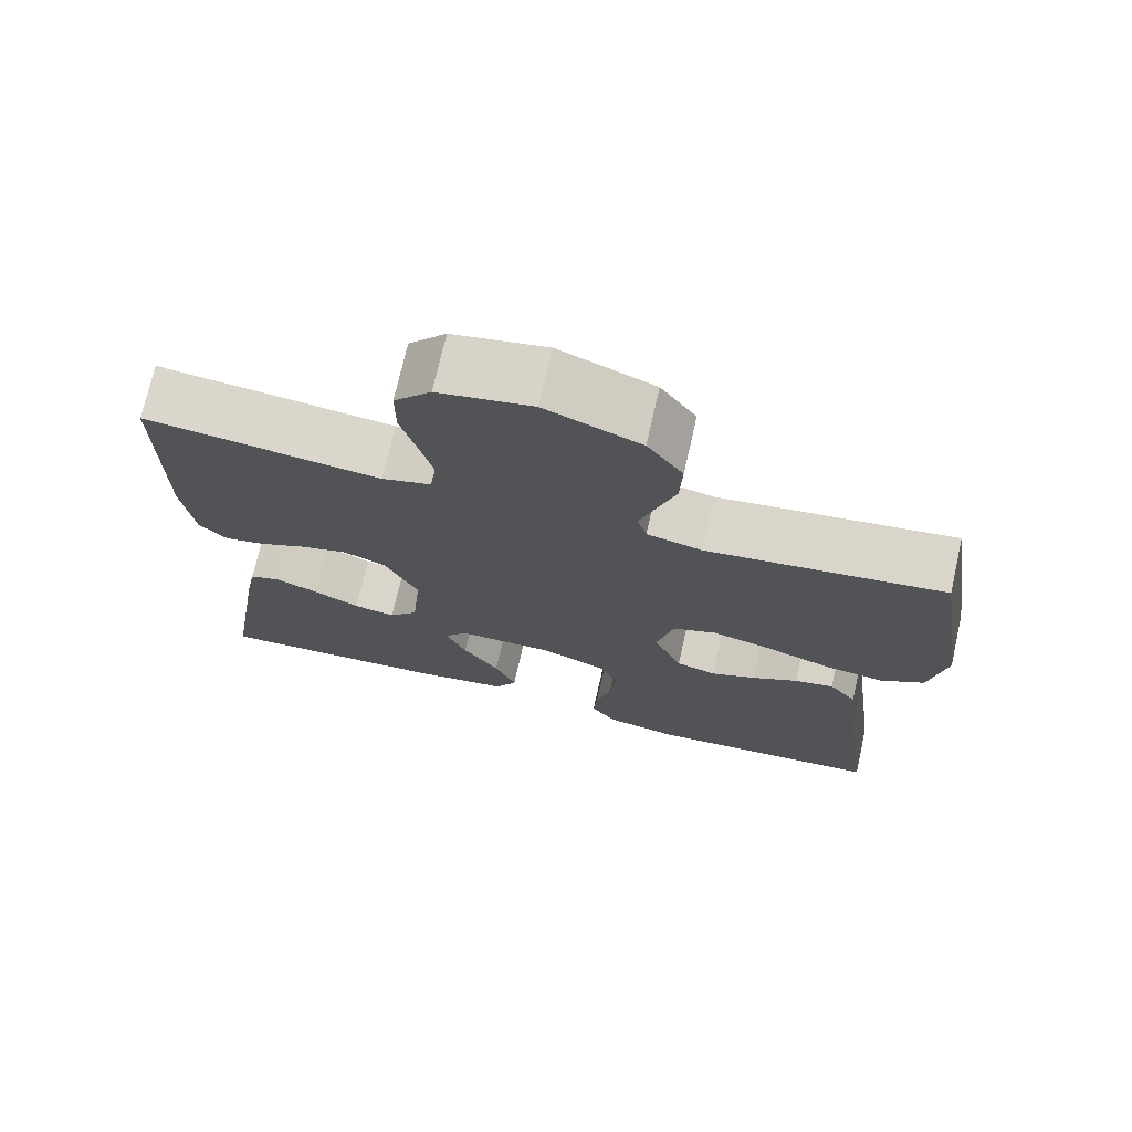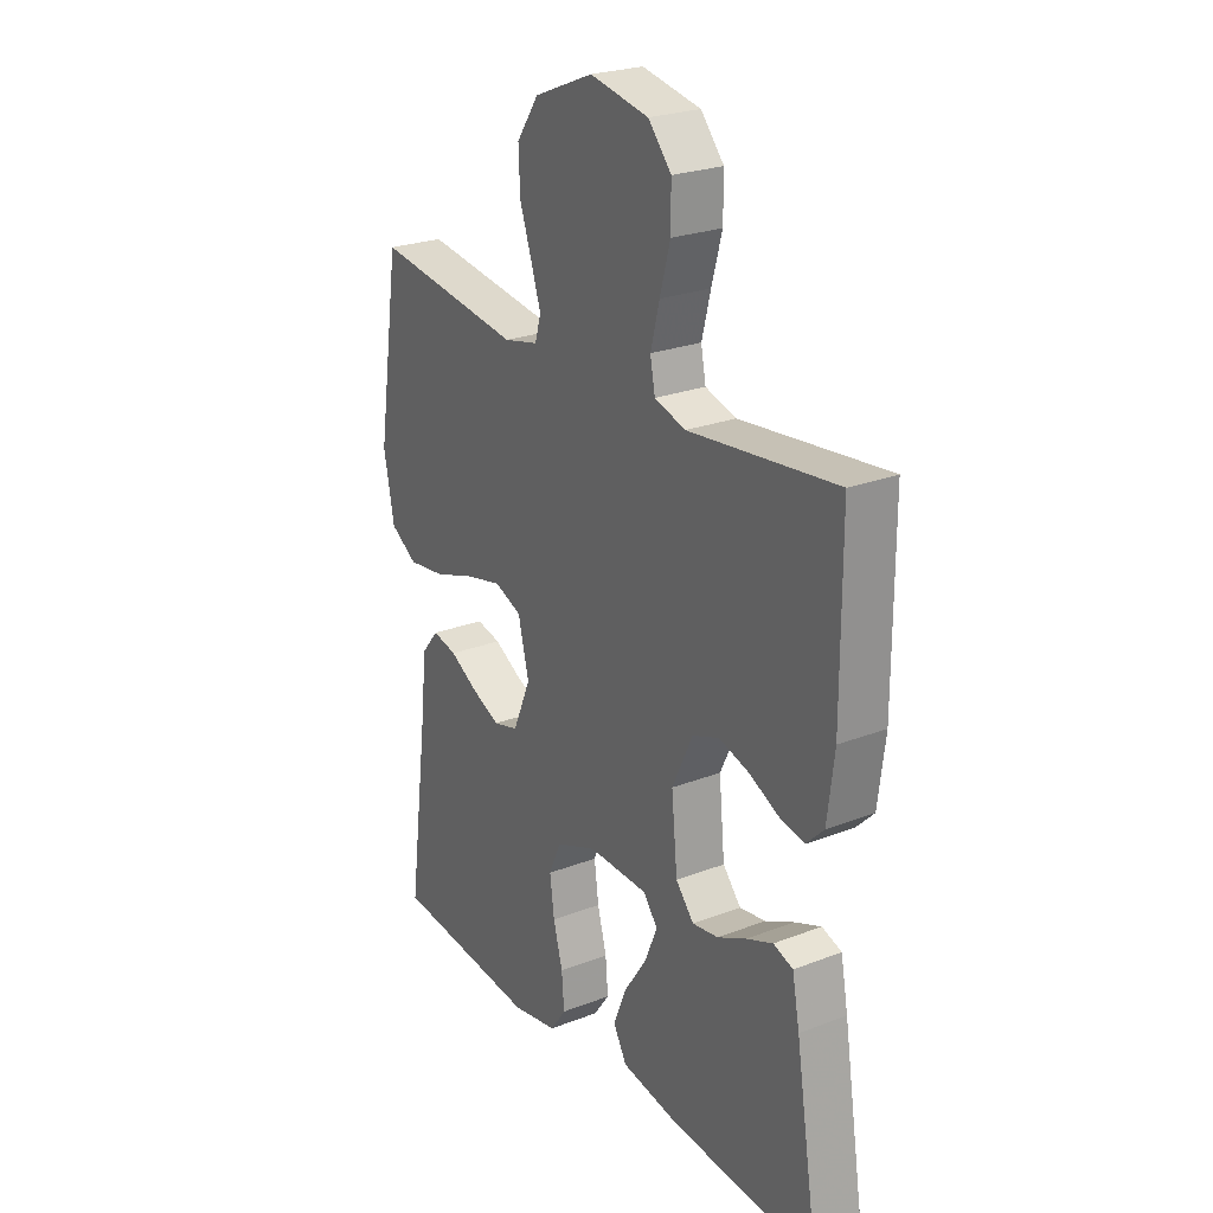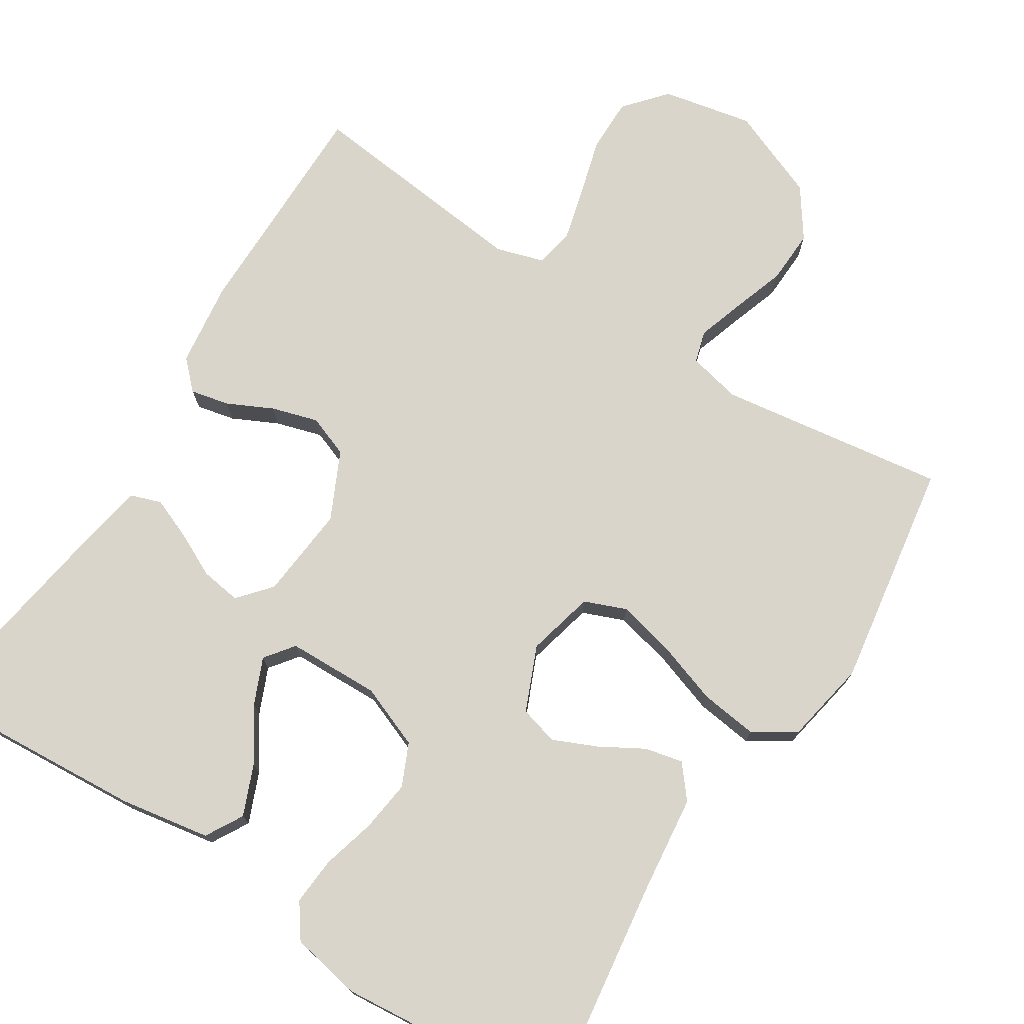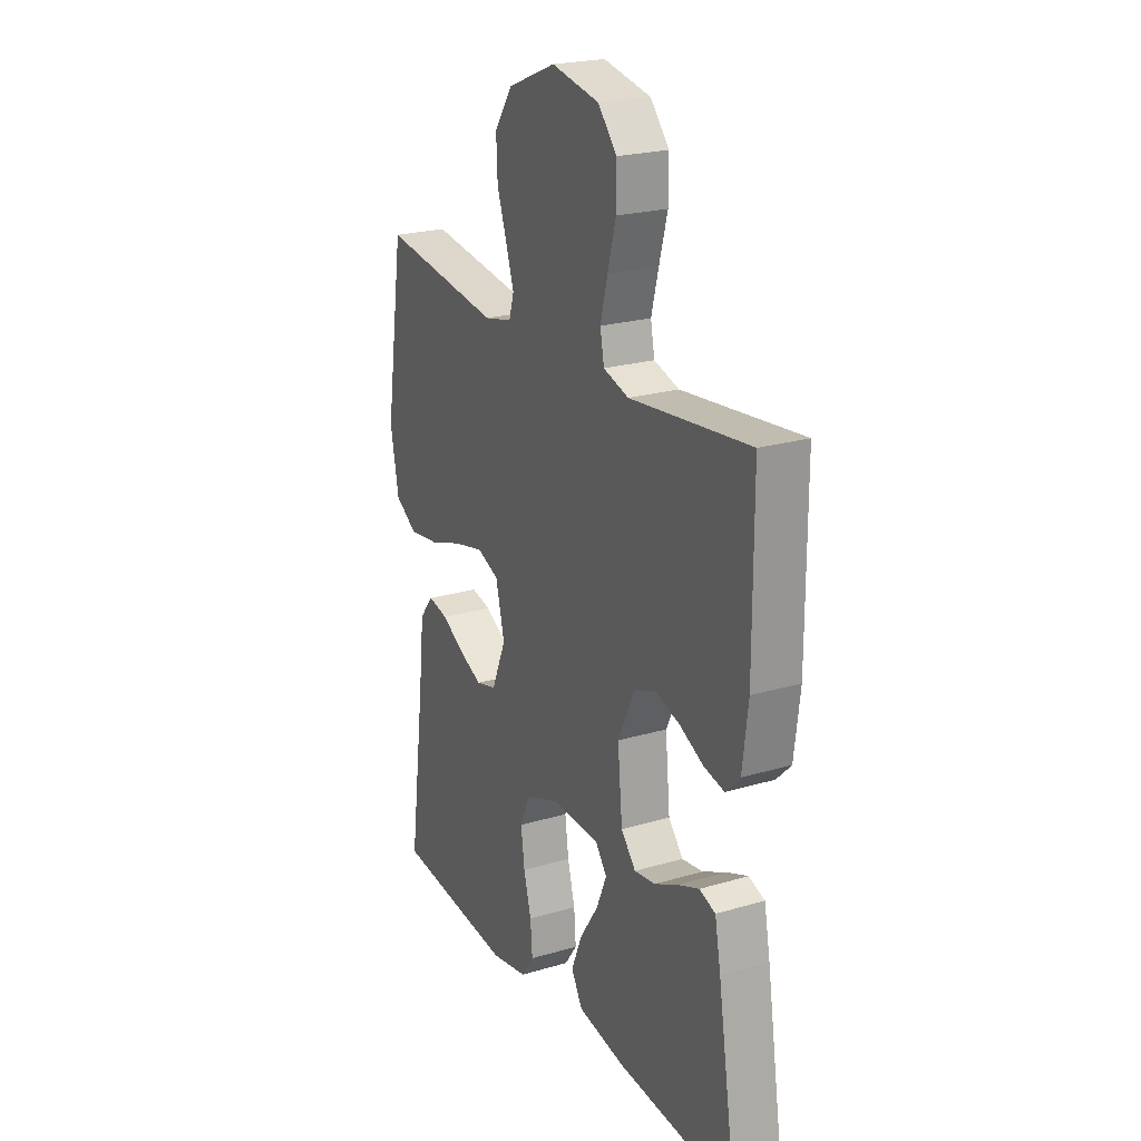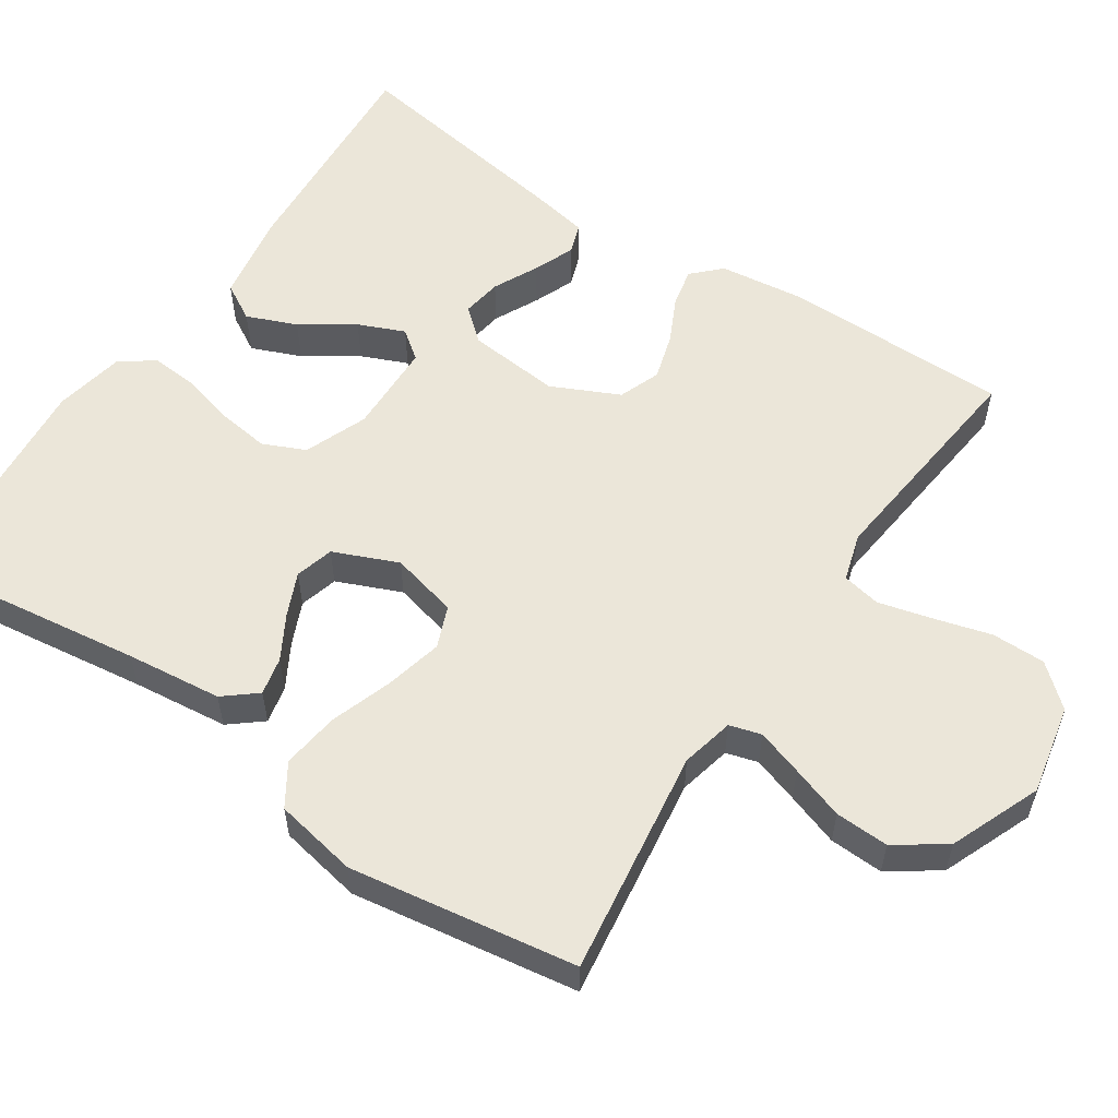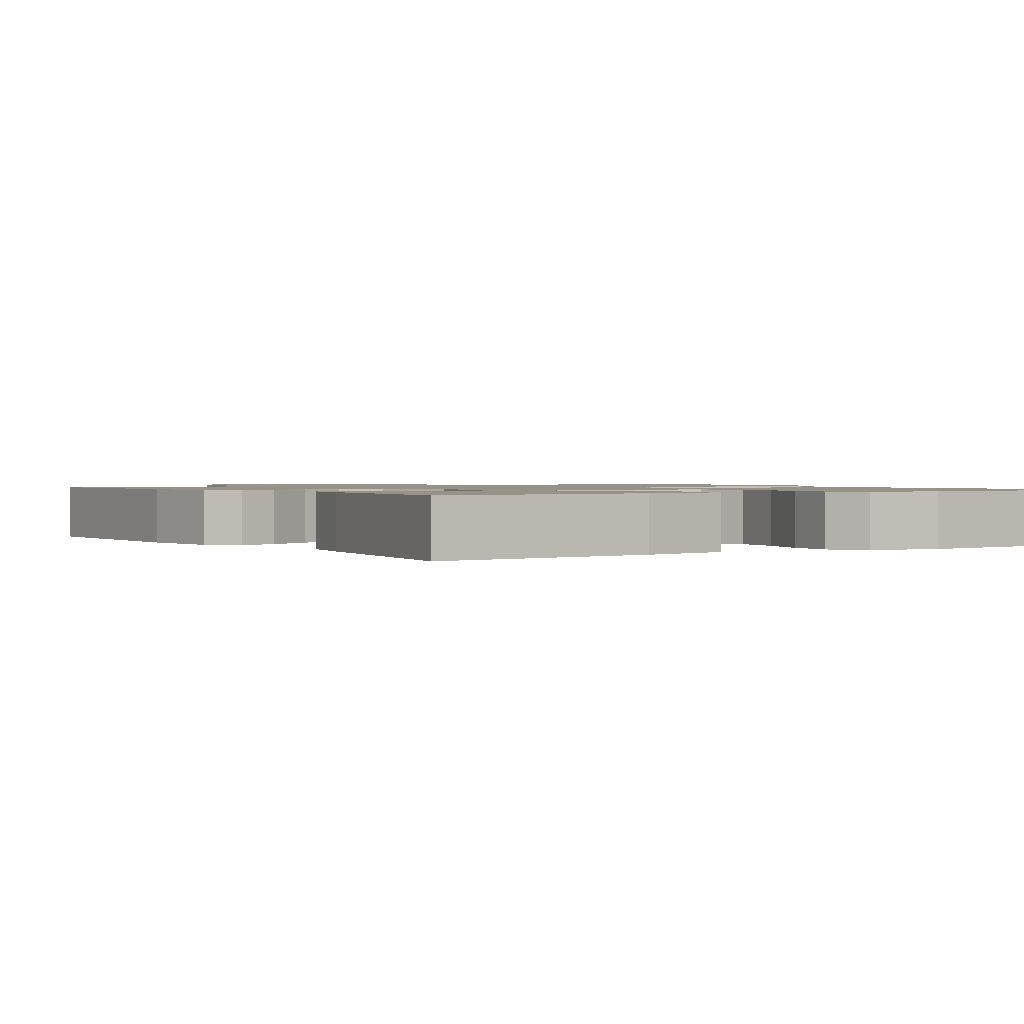
<metadata>
{"format":"obj","ext":"obj","renderer":"f3d","projection":"perspective","resolution":1024,"background":"white","views":[{"elev":73.0,"azim":-167.2,"up":"+Z"},{"elev":24.7,"azim":57.8,"up":"+Z"},{"elev":74.6,"azim":-147.7,"up":"+Y"},{"elev":22.7,"azim":63.2,"up":"+Z"},{"elev":56.5,"azim":-56.3,"up":"+Y"},{"elev":1.2,"azim":147.2,"up":"+Y"}]}
</metadata>
<code>
v -0.5 0.07 -0.5
v -0.46 0.07 -0.2
v -0.446 0.07 -0.073
v -0.411 0.07 -0.03
v -0.361 0.07 -0.041
v -0.303 0.07 -0.074
v -0.246 0.07 -0.099
v -0.195 0.07 -0.085
v -0.159 0.07 0
v -0.181 0.07 0.089
v -0.236 0.07 0.111
v -0.312 0.07 0.093
v -0.394 0.07 0.065
v -0.47 0.07 0.055
v -0.525 0.07 0.09
v -0.546 0.07 0.2
v -0.5 0.07 0.5
v -0.2 0.07 0.458
v -0.13 0.07 0.474
v -0.118 0.07 0.516
v -0.138 0.07 0.577
v -0.162 0.07 0.647
v -0.165 0.07 0.718
v -0.12 0.07 0.783
v 0 0.07 0.832
v 0.119 0.07 0.808
v 0.166 0.07 0.754
v 0.166 0.07 0.683
v 0.145 0.07 0.607
v 0.127 0.07 0.537
v 0.137 0.07 0.486
v 0.2 0.07 0.467
v 0.5 0.07 0.5
v 0.501 0.07 0.2
v 0.487 0.07 0.088
v 0.451 0.07 0.052
v 0.4 0.07 0.063
v 0.34 0.07 0.092
v 0.279 0.07 0.11
v 0.224 0.07 0.089
v 0.182 0.07 0
v 0.194 0.07 -0.123
v 0.231 0.07 -0.166
v 0.284 0.07 -0.158
v 0.343 0.07 -0.129
v 0.397 0.07 -0.107
v 0.437 0.07 -0.121
v 0.452 0.07 -0.2
v 0.5 0.07 -0.5
v 0.2 0.07 -0.48
v 0.08 0.07 -0.46
v 0.052 0.07 -0.411
v 0.079 0.07 -0.345
v 0.125 0.07 -0.276
v 0.151 0.07 -0.215
v 0.122 0.07 -0.177
v 0 0.07 -0.174
v -0.083 0.07 -0.207
v -0.108 0.07 -0.263
v -0.099 0.07 -0.331
v -0.08 0.07 -0.401
v -0.075 0.07 -0.464
v -0.107 0.07 -0.509
v -0.2 0.07 -0.527
v -0.5 0 -0.5
v -0.46 0 -0.2
v -0.446 0 -0.073
v -0.411 0 -0.03
v -0.361 0 -0.041
v -0.303 0 -0.074
v -0.246 0 -0.099
v -0.195 0 -0.085
v -0.159 0 0
v -0.181 0 0.089
v -0.236 0 0.111
v -0.312 0 0.093
v -0.394 0 0.065
v -0.47 0 0.055
v -0.525 0 0.09
v -0.546 0 0.2
v -0.5 0 0.5
v -0.2 0 0.458
v -0.13 0 0.474
v -0.118 0 0.516
v -0.138 0 0.577
v -0.162 0 0.647
v -0.165 0 0.718
v -0.12 0 0.783
v 0 0 0.832
v 0.119 0 0.808
v 0.166 0 0.754
v 0.166 0 0.683
v 0.145 0 0.607
v 0.127 0 0.537
v 0.137 0 0.486
v 0.2 0 0.467
v 0.5 0 0.5
v 0.501 0 0.2
v 0.487 0 0.088
v 0.451 0 0.052
v 0.4 0 0.063
v 0.34 0 0.092
v 0.279 0 0.11
v 0.224 0 0.089
v 0.182 0 0
v 0.194 0 -0.123
v 0.231 0 -0.166
v 0.284 0 -0.158
v 0.343 0 -0.129
v 0.397 0 -0.107
v 0.437 0 -0.121
v 0.452 0 -0.2
v 0.5 0 -0.5
v 0.2 0 -0.48
v 0.08 0 -0.46
v 0.052 0 -0.411
v 0.079 0 -0.345
v 0.125 0 -0.276
v 0.151 0 -0.215
v 0.122 0 -0.177
v 0 0 -0.174
v -0.083 0 -0.207
v -0.108 0 -0.263
v -0.099 0 -0.331
v -0.08 0 -0.401
v -0.075 0 -0.464
v -0.107 0 -0.509
v -0.2 0 -0.527
f 63 64 1 2
f 60 61 62 63
f 59 60 63 2
f 58 59 2 3
f 57 58 3
f 56 57 3
f 51 52 53 54
f 51 54 55
f 50 51 55
f 49 50 55
f 48 49 55 56
f 44 45 46 47
f 44 47 48
f 43 44 48
f 35 36 37 38
f 35 38 39
f 32 33 34 35
f 31 32 35 39
f 26 27 28 29
f 26 29 30
f 25 26 30
f 24 25 30 31
f 21 22 23 24
f 20 21 24 31
f 15 16 17 18
f 15 18 19
f 12 13 14 15
f 11 12 15 19
f 10 11 19
f 9 10 19 20
f 3 4 5 6
f 3 6 7
f 43 48 56 3
f 20 31 39 40
f 9 20 40 41
f 8 9 41 42
f 43 3 7
f 7 8 42 43
f 66 65 128 127
f 127 126 125 124
f 66 127 124 123
f 67 66 123 122
f 67 122 121
f 67 121 120
f 118 117 116 115
f 119 118 115
f 119 115 114
f 119 114 113
f 120 119 113 112
f 111 110 109 108
f 112 111 108
f 112 108 107
f 102 101 100 99
f 103 102 99
f 99 98 97 96
f 103 99 96 95
f 93 92 91 90
f 94 93 90
f 94 90 89
f 95 94 89 88
f 88 87 86 85
f 95 88 85 84
f 82 81 80 79
f 83 82 79
f 79 78 77 76
f 83 79 76 75
f 83 75 74
f 84 83 74 73
f 70 69 68 67
f 71 70 67
f 67 120 112 107
f 104 103 95 84
f 105 104 84 73
f 106 105 73 72
f 71 67 107
f 107 106 72 71
f 1 65 66 2
f 2 66 67 3
f 3 67 68 4
f 4 68 69 5
f 5 69 70 6
f 6 70 71 7
f 7 71 72 8
f 8 72 73 9
f 9 73 74 10
f 10 74 75 11
f 11 75 76 12
f 12 76 77 13
f 13 77 78 14
f 14 78 79 15
f 15 79 80 16
f 16 80 81 17
f 17 81 82 18
f 18 82 83 19
f 19 83 84 20
f 20 84 85 21
f 21 85 86 22
f 22 86 87 23
f 23 87 88 24
f 24 88 89 25
f 25 89 90 26
f 26 90 91 27
f 27 91 92 28
f 28 92 93 29
f 29 93 94 30
f 30 94 95 31
f 31 95 96 32
f 32 96 97 33
f 33 97 98 34
f 34 98 99 35
f 35 99 100 36
f 36 100 101 37
f 37 101 102 38
f 38 102 103 39
f 39 103 104 40
f 40 104 105 41
f 41 105 106 42
f 42 106 107 43
f 43 107 108 44
f 44 108 109 45
f 45 109 110 46
f 46 110 111 47
f 47 111 112 48
f 48 112 113 49
f 49 113 114 50
f 50 114 115 51
f 51 115 116 52
f 52 116 117 53
f 53 117 118 54
f 54 118 119 55
f 55 119 120 56
f 56 120 121 57
f 57 121 122 58
f 58 122 123 59
f 59 123 124 60
f 60 124 125 61
f 61 125 126 62
f 62 126 127 63
f 63 127 128 64
f 64 128 65 1

</code>
